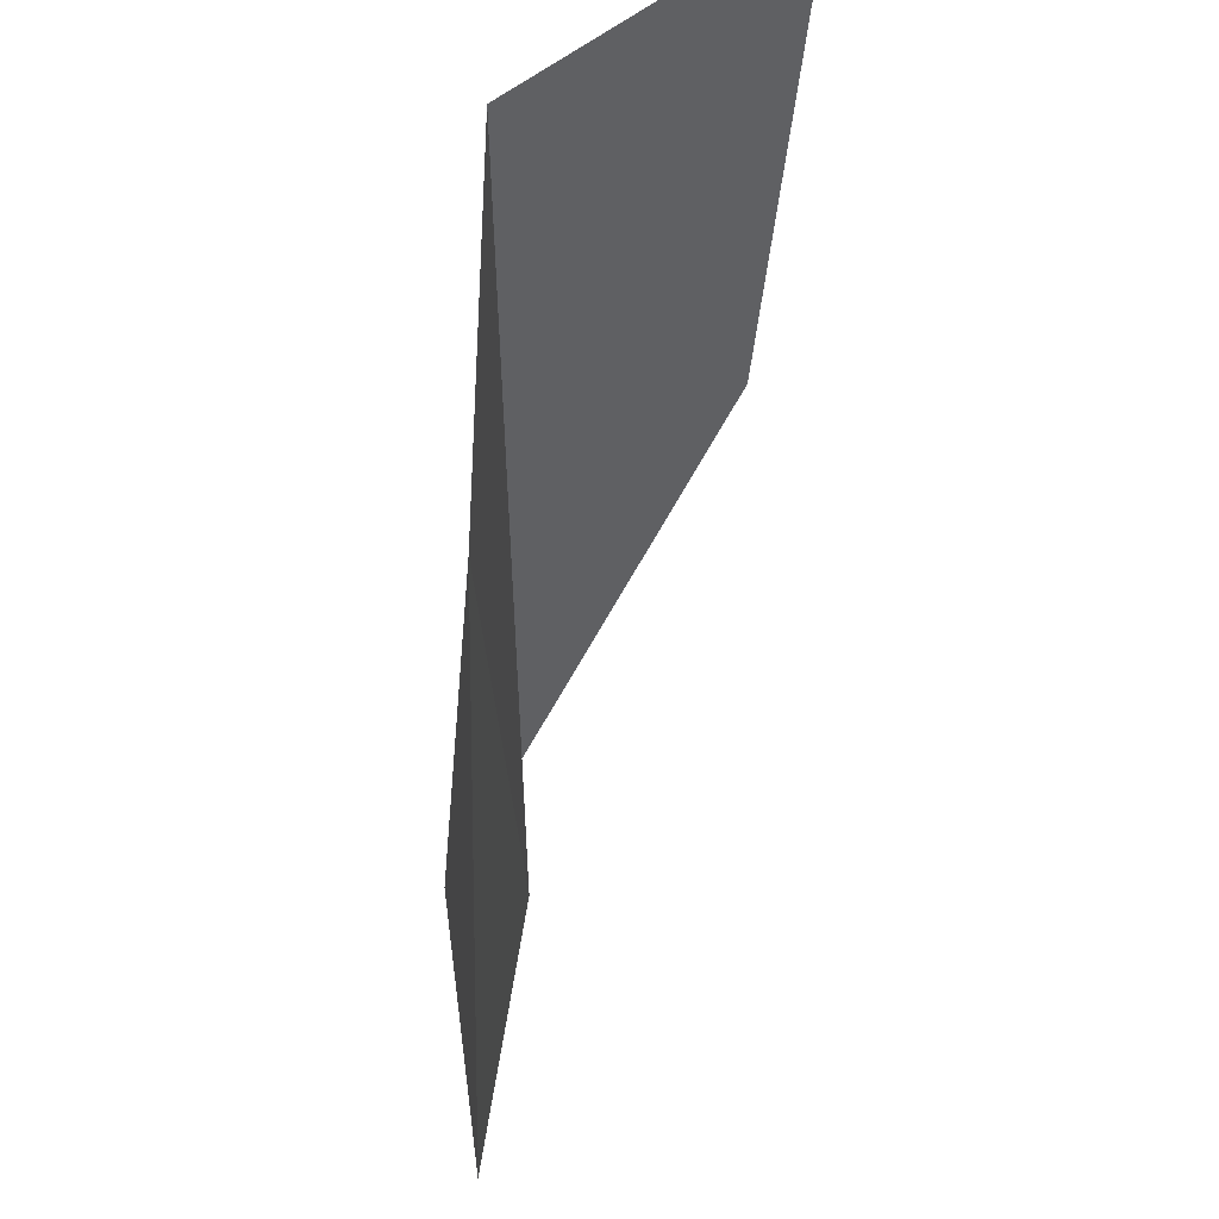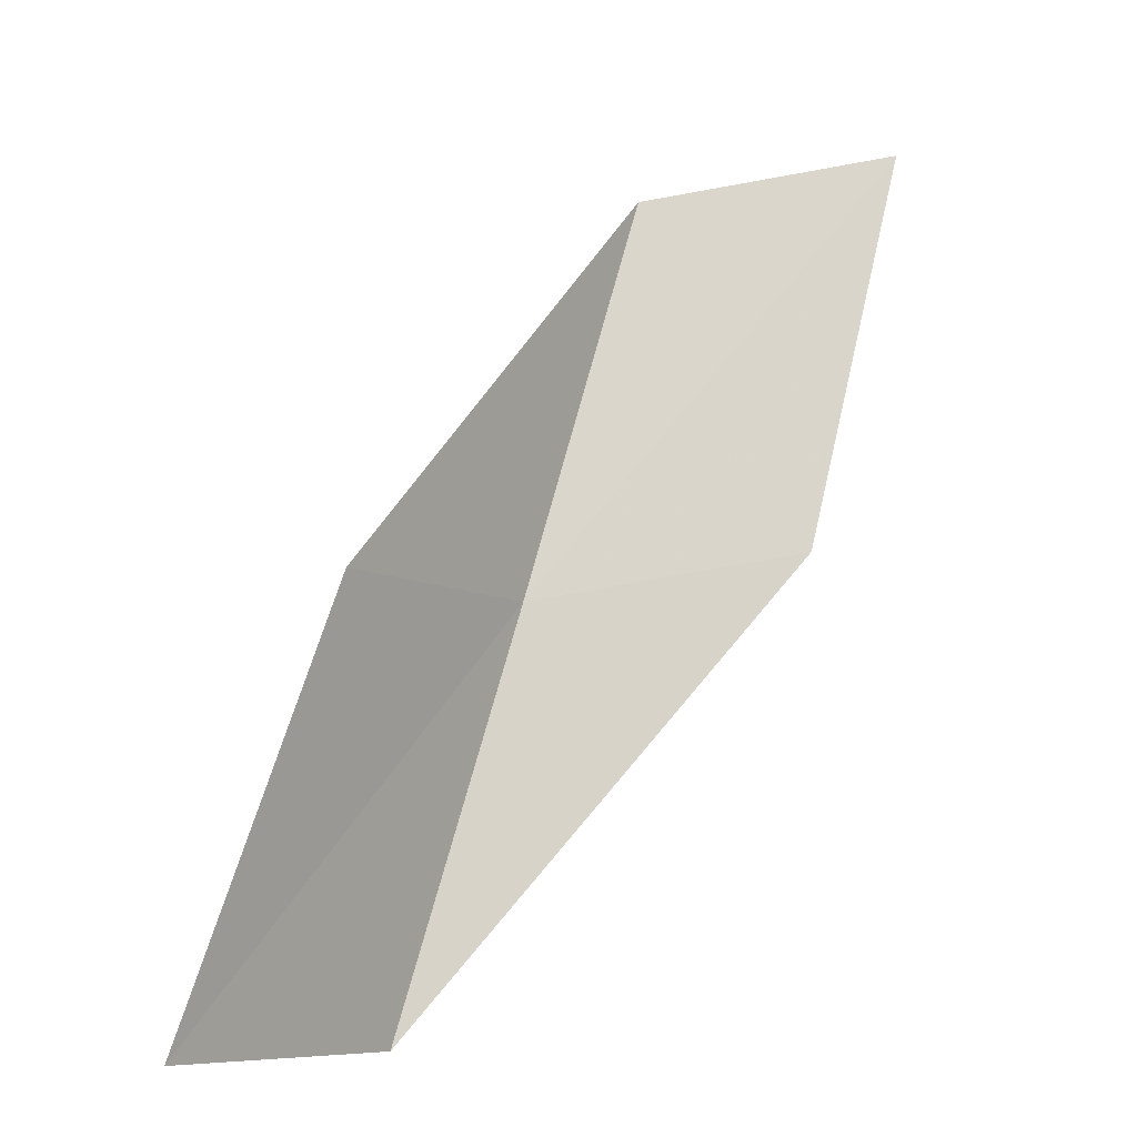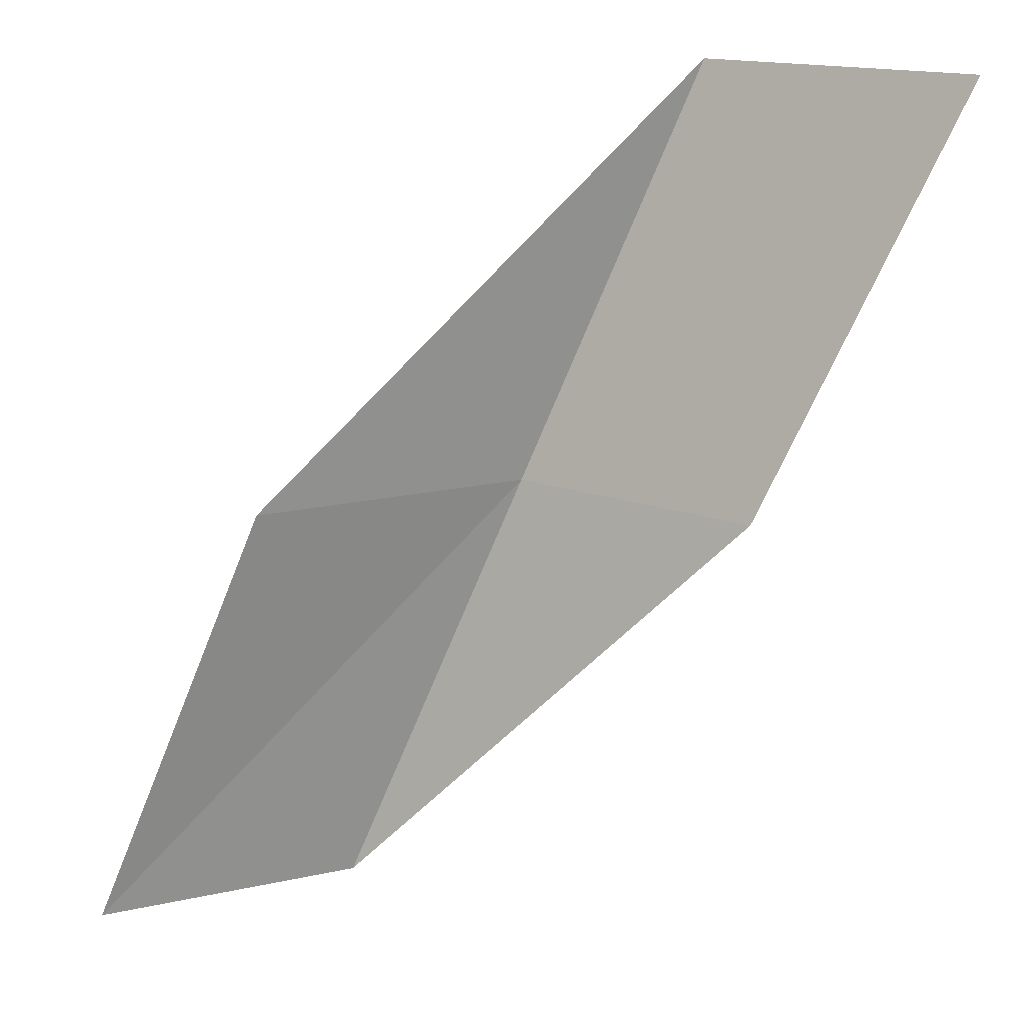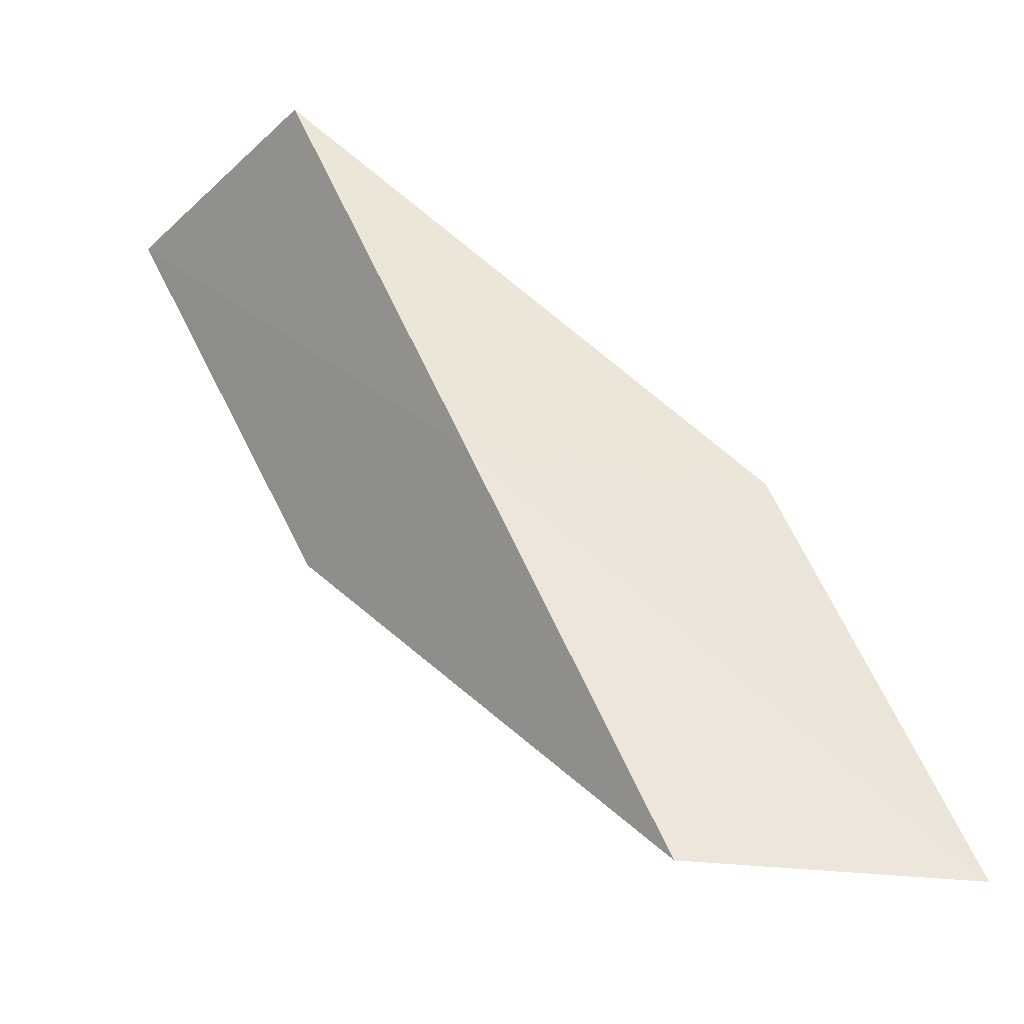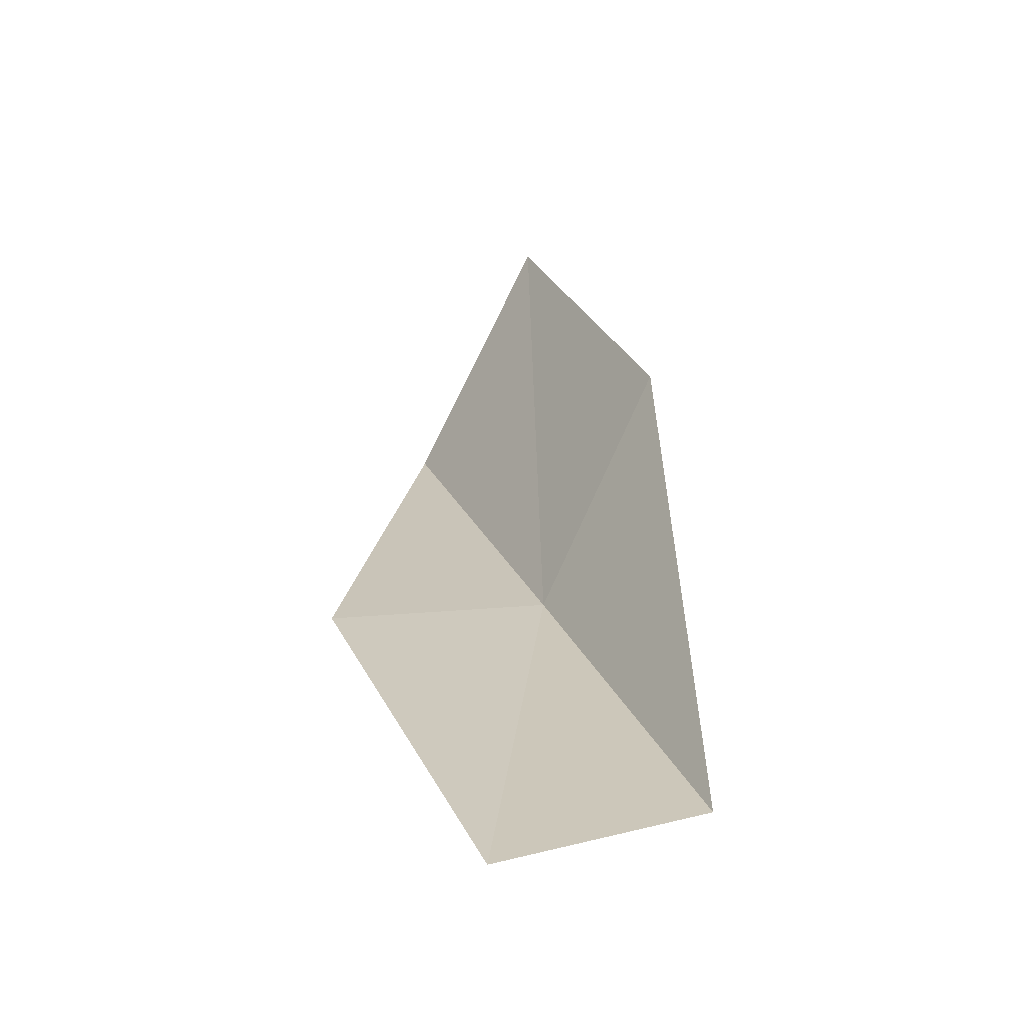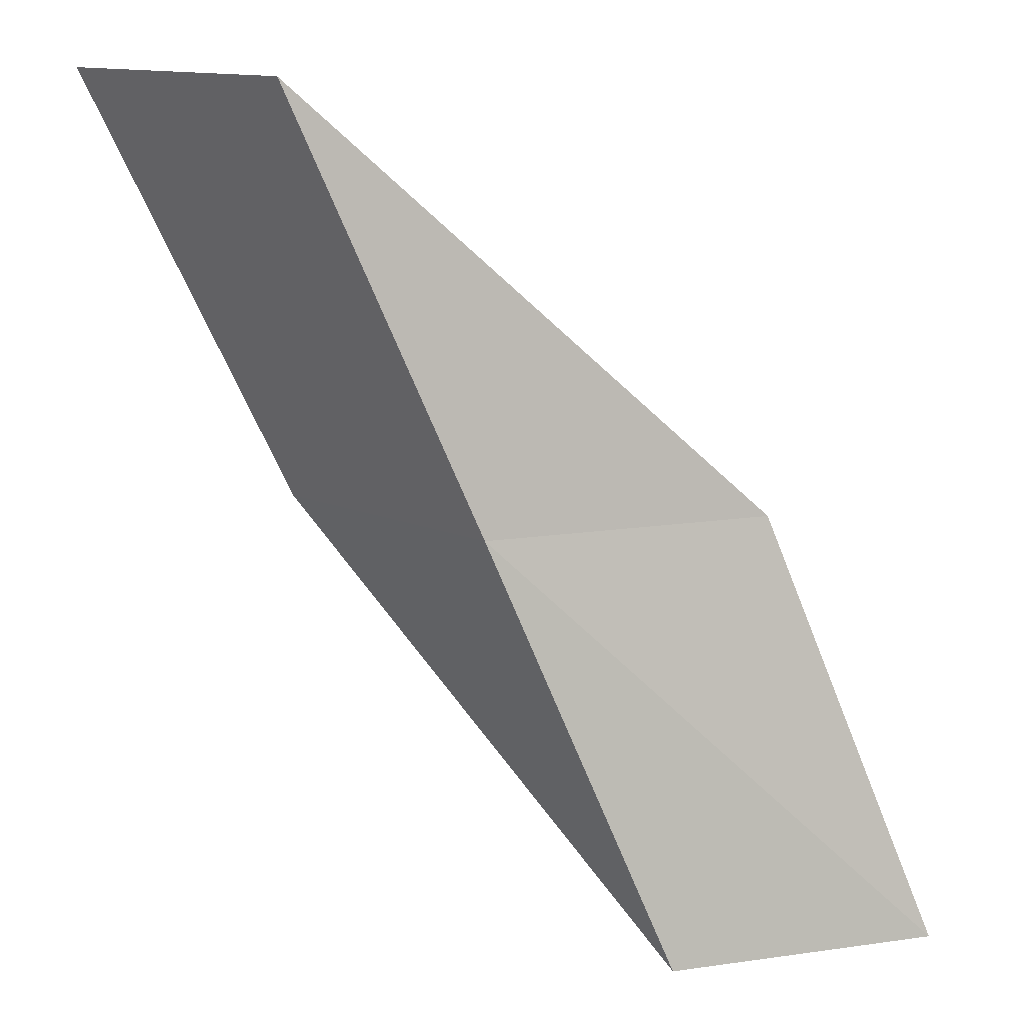
<metadata>
{"format":"obj","ext":"obj","renderer":"f3d","projection":"perspective","resolution":1024,"background":"white","views":[{"elev":70.4,"azim":91.0,"up":"+Z"},{"elev":76.3,"azim":-7.5,"up":"+Y"},{"elev":15.4,"azim":163.1,"up":"+Z"},{"elev":-30.4,"azim":-1.6,"up":"+Z"},{"elev":18.4,"azim":138.5,"up":"+Y"},{"elev":12.7,"azim":-9.8,"up":"+Z"}]}
</metadata>
<code>
v -6.494 32.41 47.94
v -3.545 33.01 47.94
v -8.352 32.69 52.3
v -10.16 35.19 52.3
v -8.121 34.78 47.94
v -1.888 32.45 43.59
v -4.681 32.04 43.59
f 1 3 2
f 1 5 4
f 1 4 3
f 1 6 7
f 1 2 6
f 1 7 5

</code>
